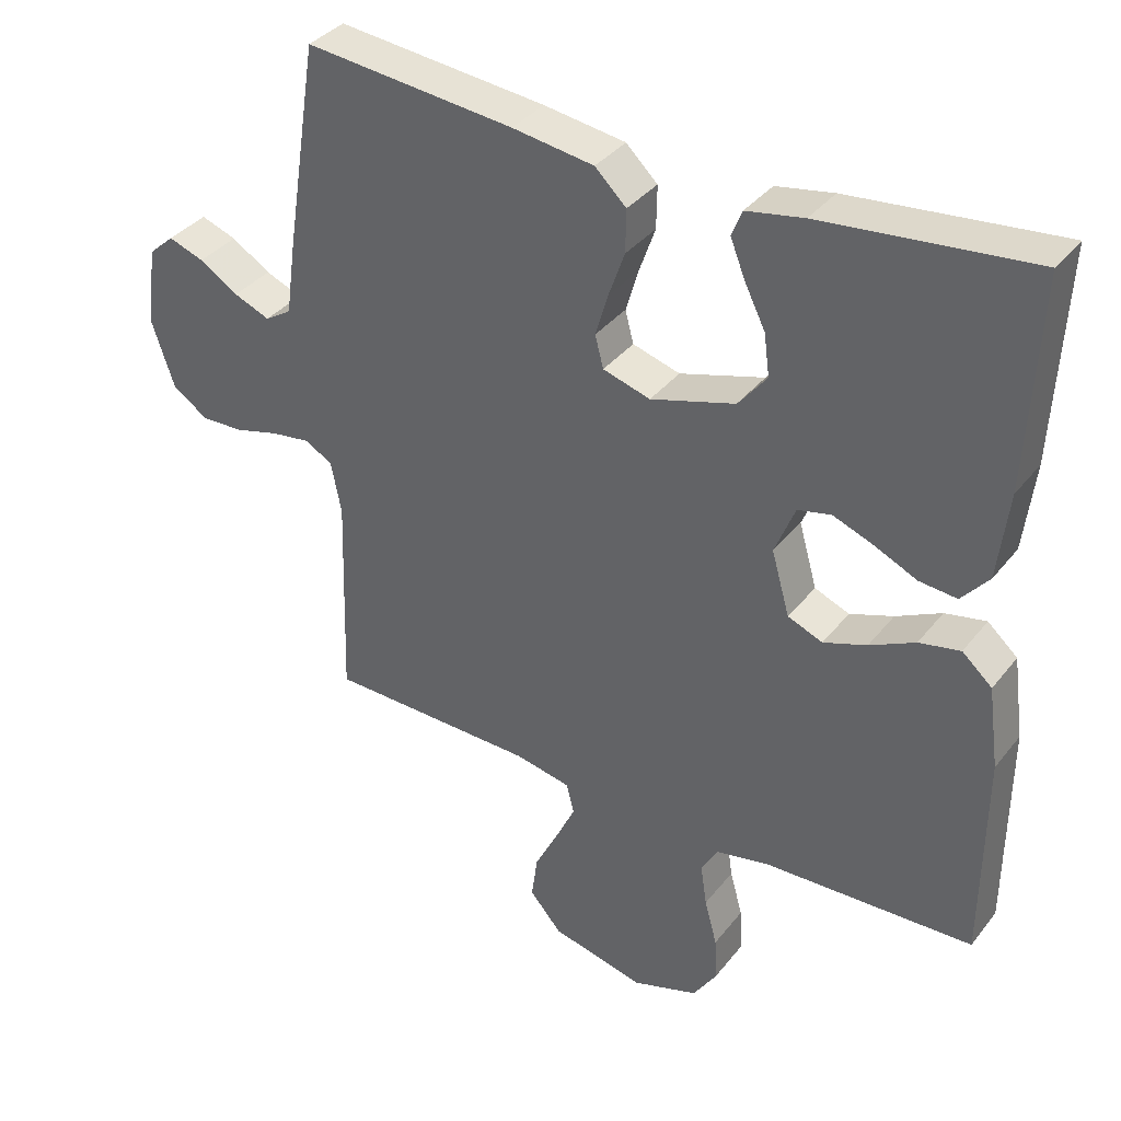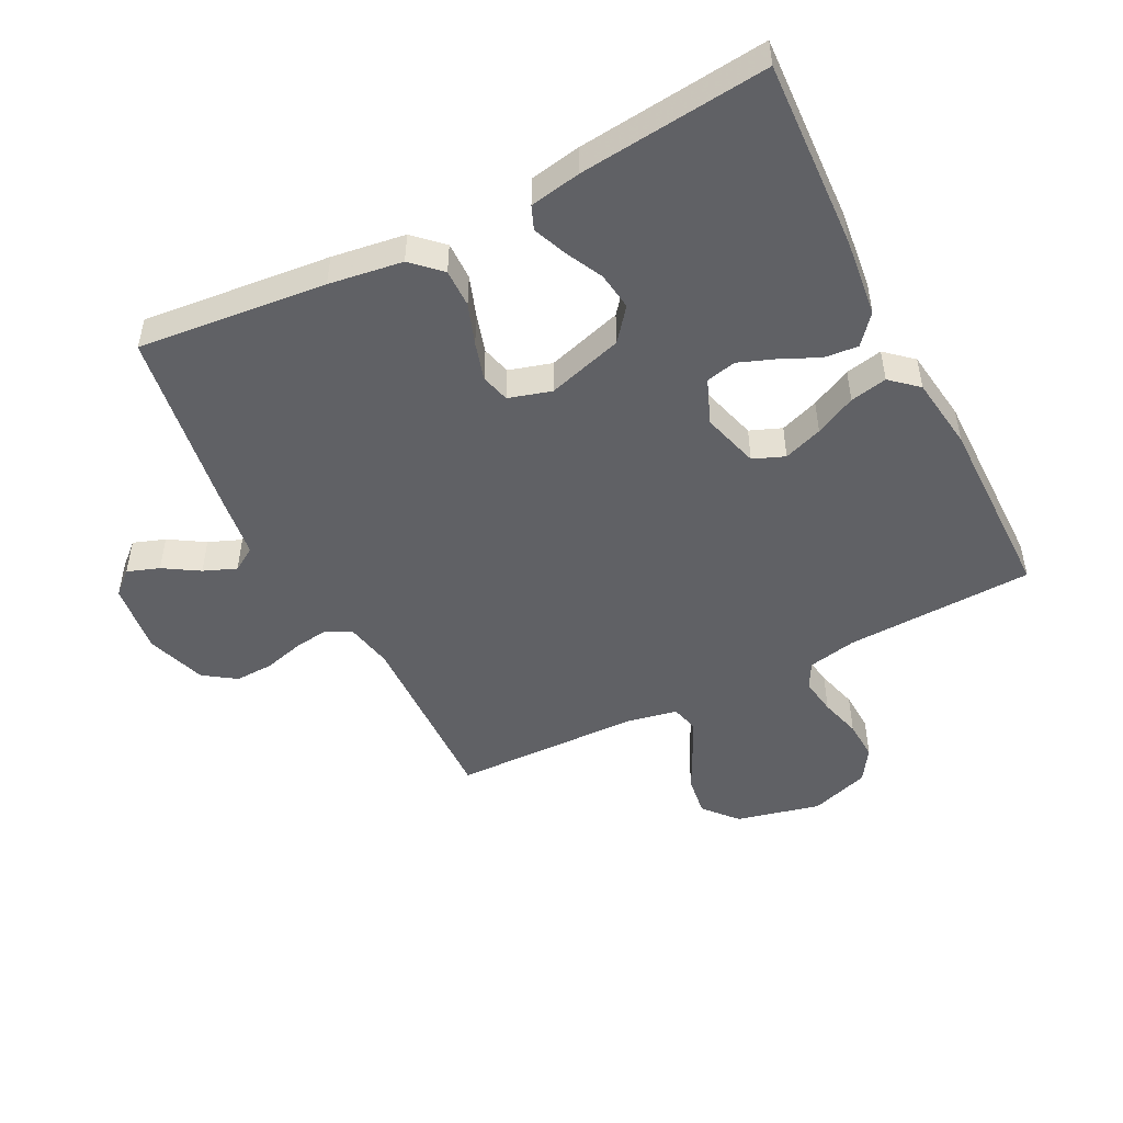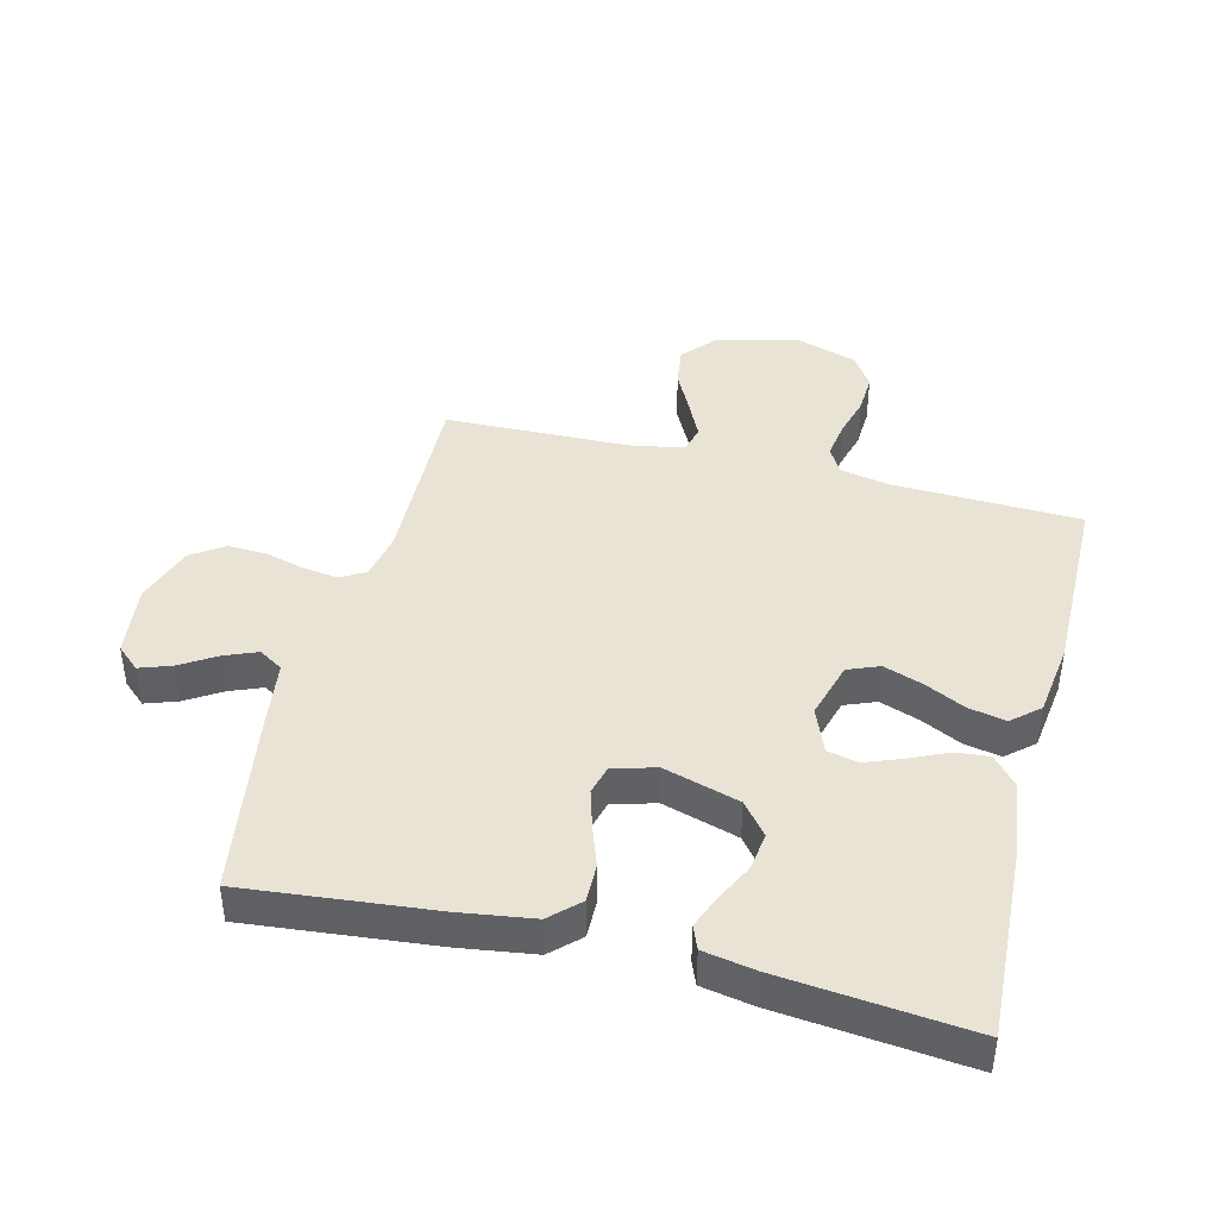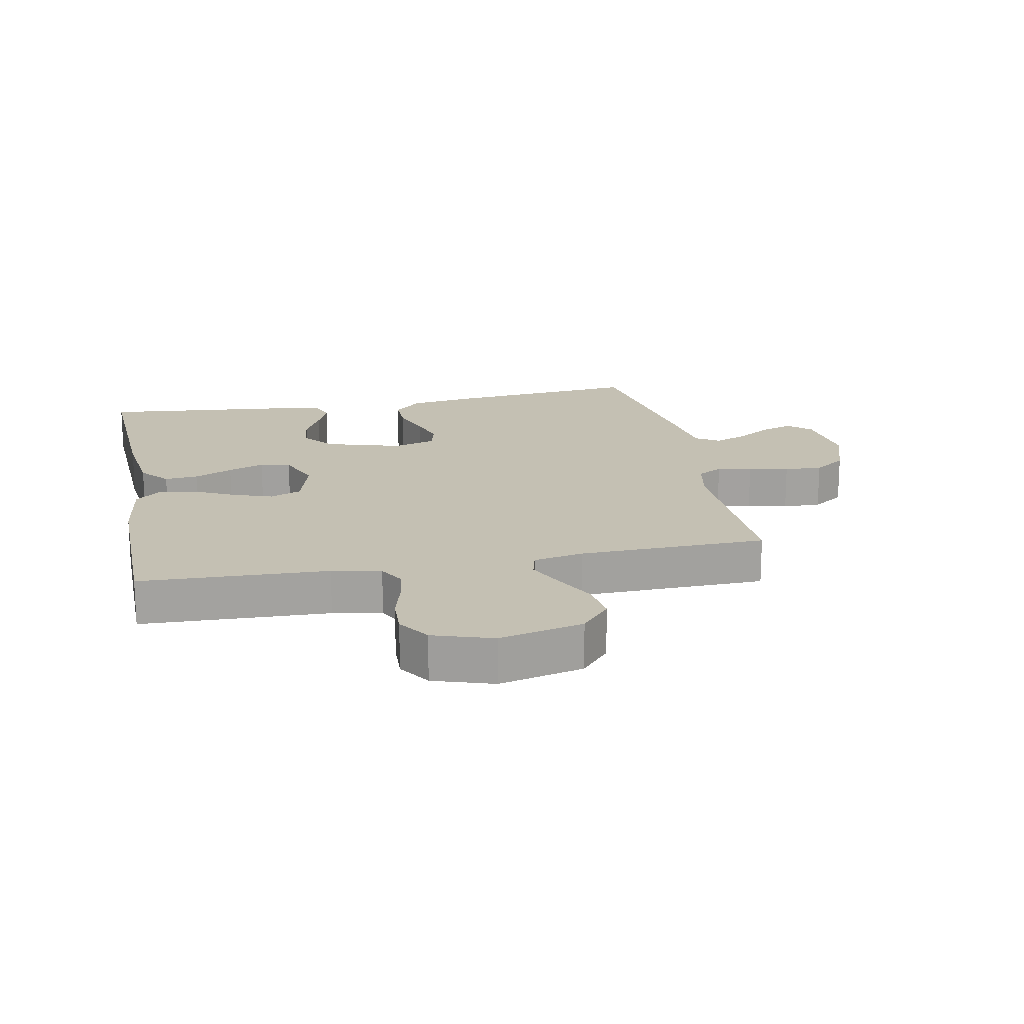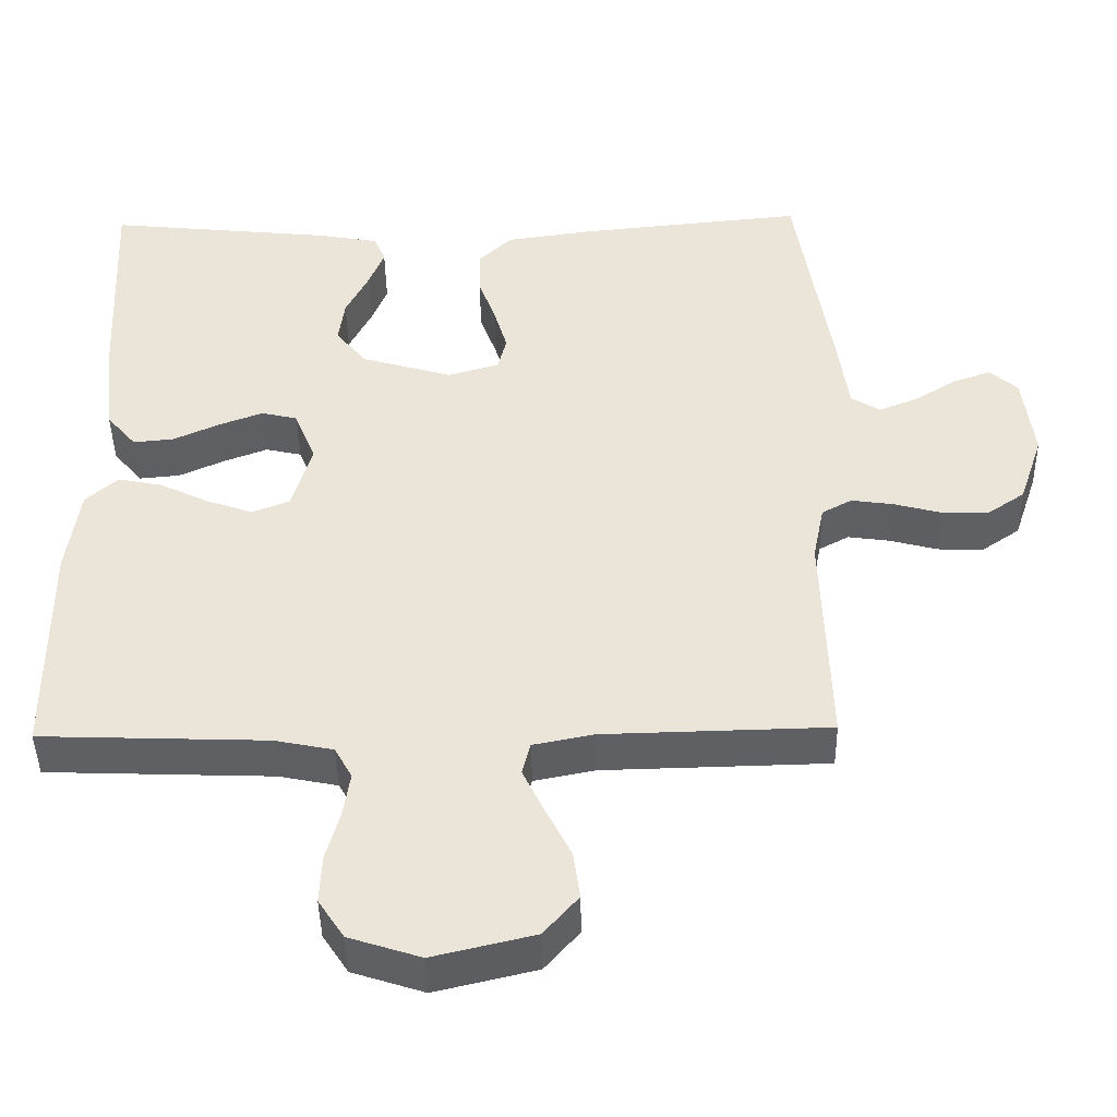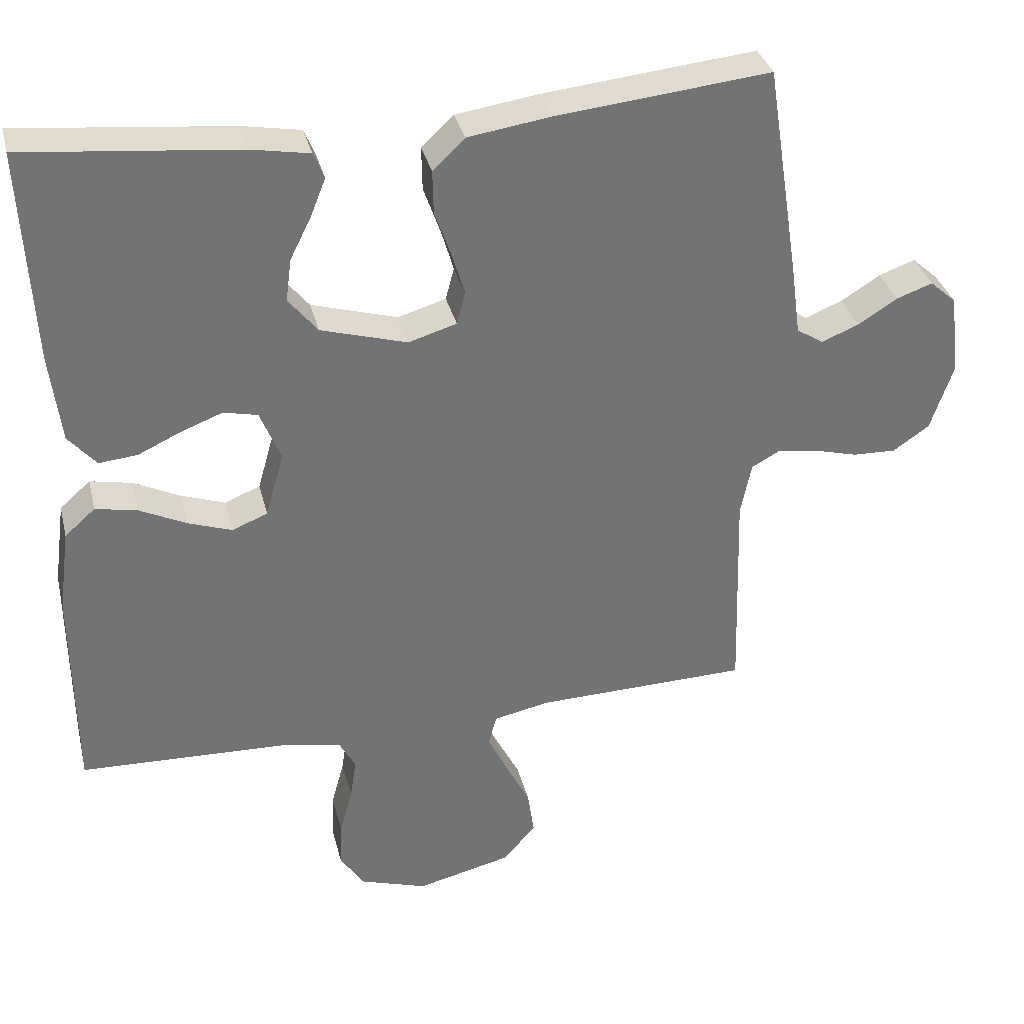
<metadata>
{"format":"obj","ext":"obj","renderer":"f3d","projection":"perspective","resolution":1024,"background":"white","views":[{"elev":36.2,"azim":33.1,"up":"+Z"},{"elev":-49.1,"azim":27.0,"up":"+Y"},{"elev":42.3,"azim":14.1,"up":"+Y"},{"elev":18.0,"azim":168.8,"up":"+Y"},{"elev":-43.9,"azim":-179.0,"up":"+Z"},{"elev":34.5,"azim":166.3,"up":"+Z"}]}
</metadata>
<code>
v -0.5 0.07 0.5
v -0.2 0.07 0.47
v -0.083 0.07 0.453
v -0.038 0.07 0.41
v -0.039 0.07 0.349
v -0.062 0.07 0.284
v -0.08 0.07 0.223
v -0.068 0.07 0.177
v 0 0.07 0.157
v 0.121 0.07 0.193
v 0.162 0.07 0.244
v 0.154 0.07 0.304
v 0.124 0.07 0.364
v 0.103 0.07 0.417
v 0.118 0.07 0.454
v 0.2 0.07 0.469
v 0.5 0.07 0.5
v 0.485 0.07 0.2
v 0.47 0.07 0.074
v 0.431 0.07 0.028
v 0.377 0.07 0.033
v 0.316 0.07 0.061
v 0.258 0.07 0.083
v 0.21 0.07 0.072
v 0.181 0.07 0
v 0.207 0.07 -0.091
v 0.257 0.07 -0.111
v 0.319 0.07 -0.089
v 0.384 0.07 -0.057
v 0.443 0.07 -0.045
v 0.486 0.07 -0.083
v 0.502 0.07 -0.2
v 0.5 0.07 -0.5
v 0.2 0.07 -0.511
v 0.122 0.07 -0.527
v 0.099 0.07 -0.569
v 0.108 0.07 -0.628
v 0.126 0.07 -0.694
v 0.129 0.07 -0.758
v 0.095 0.07 -0.81
v 0 0.07 -0.841
v -0.134 0.07 -0.809
v -0.18 0.07 -0.756
v -0.171 0.07 -0.692
v -0.137 0.07 -0.625
v -0.109 0.07 -0.566
v -0.12 0.07 -0.523
v -0.2 0.07 -0.507
v -0.5 0.07 -0.5
v -0.491 0.07 -0.2
v -0.506 0.07 -0.125
v -0.546 0.07 -0.103
v -0.602 0.07 -0.111
v -0.665 0.07 -0.128
v -0.726 0.07 -0.13
v -0.777 0.07 -0.095
v -0.809 0.07 0
v -0.795 0.07 0.115
v -0.758 0.07 0.148
v -0.707 0.07 0.13
v -0.651 0.07 0.095
v -0.599 0.07 0.074
v -0.561 0.07 0.098
v -0.547 0.07 0.2
v -0.5 0 0.5
v -0.2 0 0.47
v -0.083 0 0.453
v -0.038 0 0.41
v -0.039 0 0.349
v -0.062 0 0.284
v -0.08 0 0.223
v -0.068 0 0.177
v 0 0 0.157
v 0.121 0 0.193
v 0.162 0 0.244
v 0.154 0 0.304
v 0.124 0 0.364
v 0.103 0 0.417
v 0.118 0 0.454
v 0.2 0 0.469
v 0.5 0 0.5
v 0.485 0 0.2
v 0.47 0 0.074
v 0.431 0 0.028
v 0.377 0 0.033
v 0.316 0 0.061
v 0.258 0 0.083
v 0.21 0 0.072
v 0.181 0 0
v 0.207 0 -0.091
v 0.257 0 -0.111
v 0.319 0 -0.089
v 0.384 0 -0.057
v 0.443 0 -0.045
v 0.486 0 -0.083
v 0.502 0 -0.2
v 0.5 0 -0.5
v 0.2 0 -0.511
v 0.122 0 -0.527
v 0.099 0 -0.569
v 0.108 0 -0.628
v 0.126 0 -0.694
v 0.129 0 -0.758
v 0.095 0 -0.81
v 0 0 -0.841
v -0.134 0 -0.809
v -0.18 0 -0.756
v -0.171 0 -0.692
v -0.137 0 -0.625
v -0.109 0 -0.566
v -0.12 0 -0.523
v -0.2 0 -0.507
v -0.5 0 -0.5
v -0.491 0 -0.2
v -0.506 0 -0.125
v -0.546 0 -0.103
v -0.602 0 -0.111
v -0.665 0 -0.128
v -0.726 0 -0.13
v -0.777 0 -0.095
v -0.809 0 0
v -0.795 0 0.115
v -0.758 0 0.148
v -0.707 0 0.13
v -0.651 0 0.095
v -0.599 0 0.074
v -0.561 0 0.098
v -0.547 0 0.2
f 4 5 6
f 3 4 6
f 2 3 6
f 1 2 6
f 64 1 6
f 63 64 6
f 62 63 6 7
f 59 60 61
f 58 59 61
f 57 58 61
f 56 57 61
f 55 56 61
f 54 55 61
f 53 54 61
f 52 53 61 62
f 62 7 8
f 52 62 8
f 51 52 8
f 48 49 50
f 51 8 9
f 50 51 9
f 48 50 9
f 47 48 9
f 43 44 45
f 42 43 45
f 41 42 45
f 40 41 45
f 39 40 45
f 38 39 45
f 37 38 45
f 36 37 45 46
f 47 9 10
f 46 47 10
f 36 46 10
f 35 36 10
f 32 33 34
f 31 32 34
f 30 31 34
f 29 30 34
f 28 29 34
f 27 28 34 35
f 20 21 22
f 19 20 22
f 18 19 22
f 17 18 22
f 16 17 22
f 15 16 22
f 14 15 22
f 13 14 22
f 12 13 22
f 11 12 22 23
f 10 11 23 24
f 26 27 35
f 25 26 35 10
f 10 24 25
f 70 69 68
f 70 68 67
f 70 67 66
f 70 66 65
f 70 65 128
f 70 128 127
f 71 70 127 126
f 125 124 123
f 125 123 122
f 125 122 121
f 125 121 120
f 125 120 119
f 125 119 118
f 125 118 117
f 126 125 117 116
f 72 71 126
f 72 126 116
f 72 116 115
f 114 113 112
f 73 72 115
f 73 115 114
f 73 114 112
f 73 112 111
f 109 108 107
f 109 107 106
f 109 106 105
f 109 105 104
f 109 104 103
f 109 103 102
f 109 102 101
f 110 109 101 100
f 74 73 111
f 74 111 110
f 74 110 100
f 74 100 99
f 98 97 96
f 98 96 95
f 98 95 94
f 98 94 93
f 98 93 92
f 99 98 92 91
f 86 85 84
f 86 84 83
f 86 83 82
f 86 82 81
f 86 81 80
f 86 80 79
f 86 79 78
f 86 78 77
f 86 77 76
f 87 86 76 75
f 88 87 75 74
f 99 91 90
f 74 99 90 89
f 89 88 74
f 1 65 66 2
f 2 66 67 3
f 3 67 68 4
f 4 68 69 5
f 5 69 70 6
f 6 70 71 7
f 7 71 72 8
f 8 72 73 9
f 9 73 74 10
f 10 74 75 11
f 11 75 76 12
f 12 76 77 13
f 13 77 78 14
f 14 78 79 15
f 15 79 80 16
f 16 80 81 17
f 17 81 82 18
f 18 82 83 19
f 19 83 84 20
f 20 84 85 21
f 21 85 86 22
f 22 86 87 23
f 23 87 88 24
f 24 88 89 25
f 25 89 90 26
f 26 90 91 27
f 27 91 92 28
f 28 92 93 29
f 29 93 94 30
f 30 94 95 31
f 31 95 96 32
f 32 96 97 33
f 33 97 98 34
f 34 98 99 35
f 35 99 100 36
f 36 100 101 37
f 37 101 102 38
f 38 102 103 39
f 39 103 104 40
f 40 104 105 41
f 41 105 106 42
f 42 106 107 43
f 43 107 108 44
f 44 108 109 45
f 45 109 110 46
f 46 110 111 47
f 47 111 112 48
f 48 112 113 49
f 49 113 114 50
f 50 114 115 51
f 51 115 116 52
f 52 116 117 53
f 53 117 118 54
f 54 118 119 55
f 55 119 120 56
f 56 120 121 57
f 57 121 122 58
f 58 122 123 59
f 59 123 124 60
f 60 124 125 61
f 61 125 126 62
f 62 126 127 63
f 63 127 128 64
f 64 128 65 1

</code>
